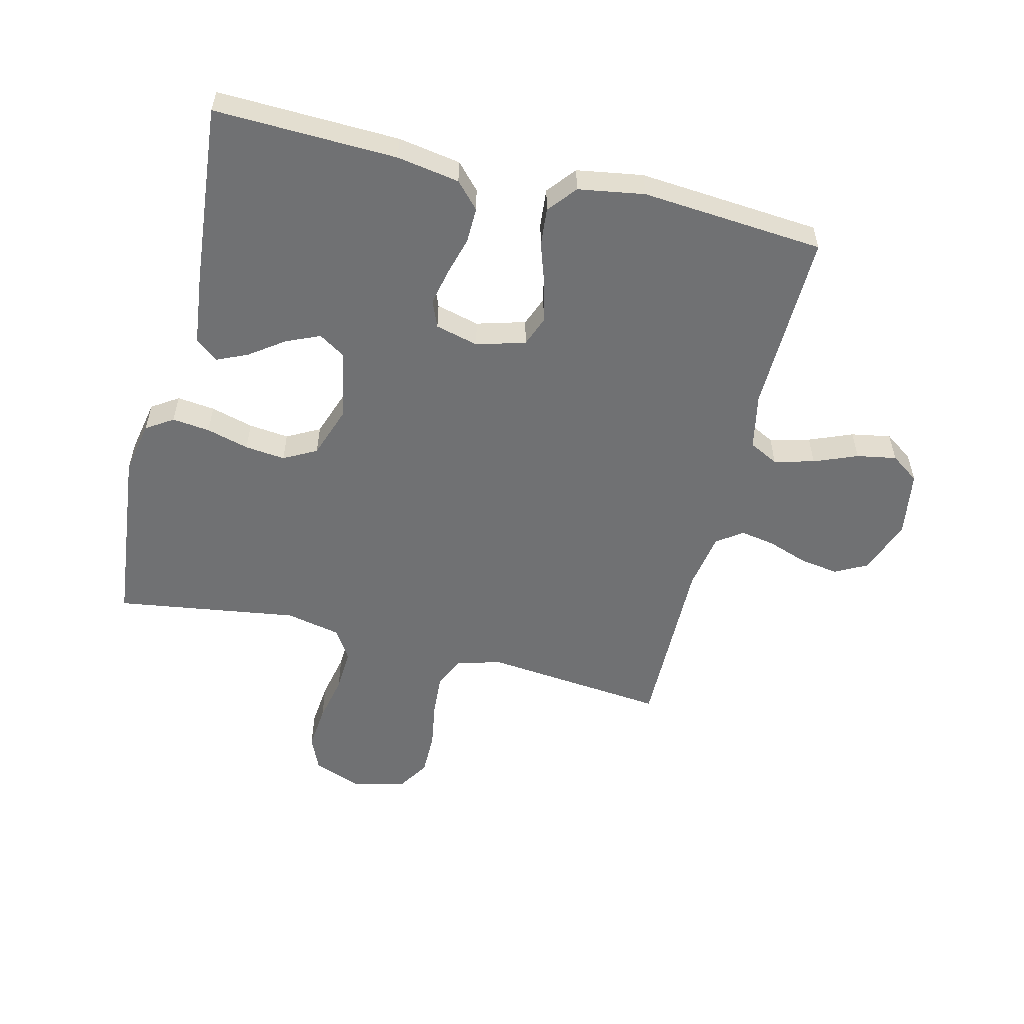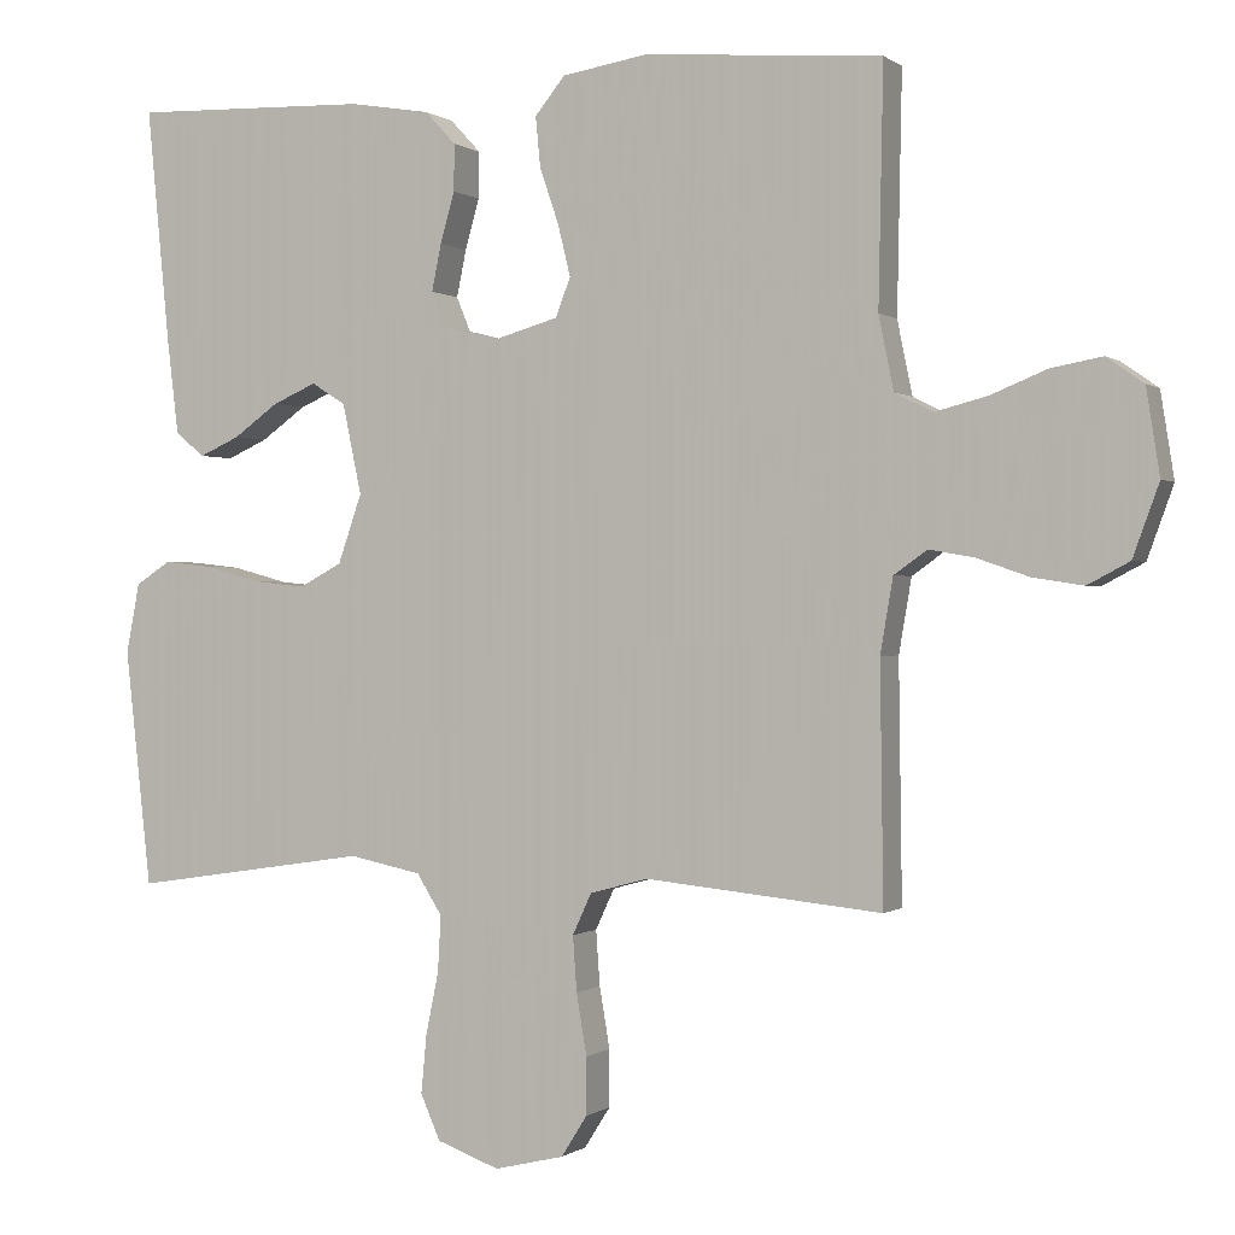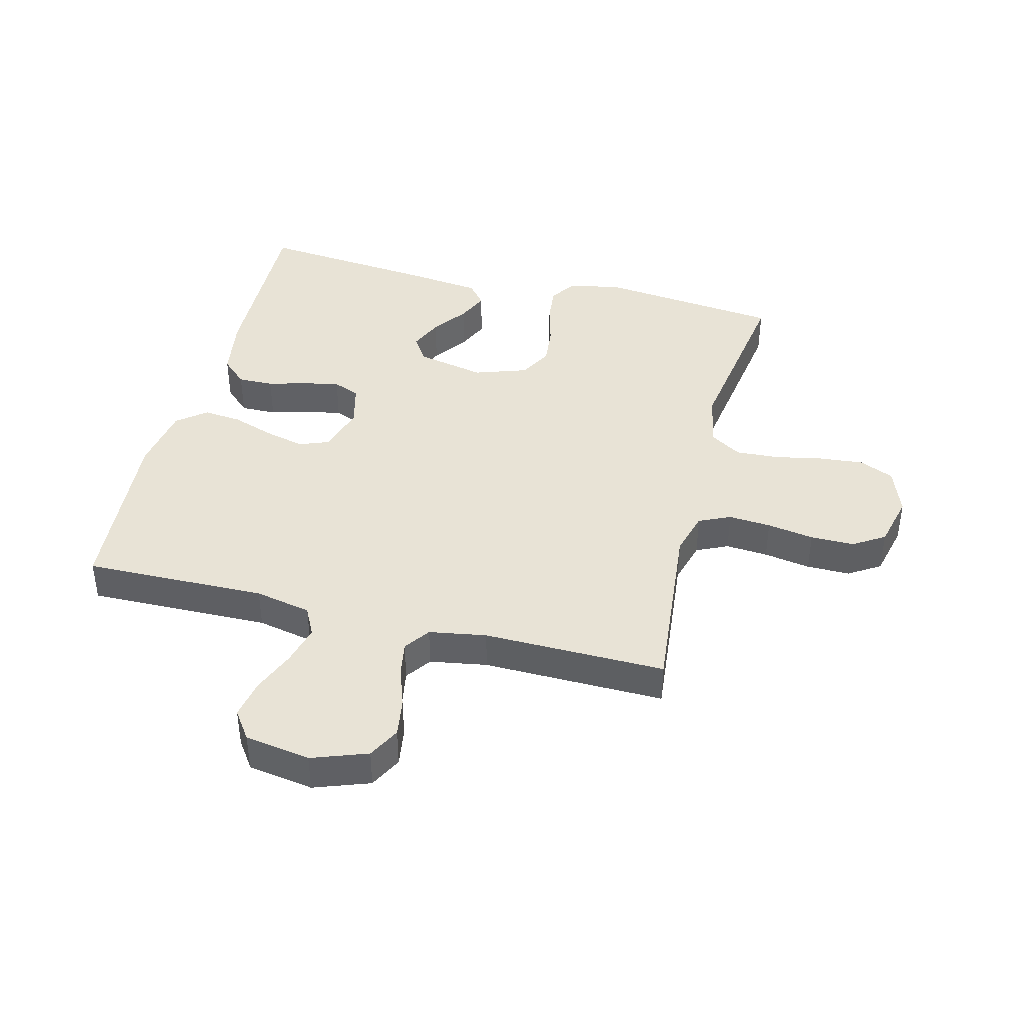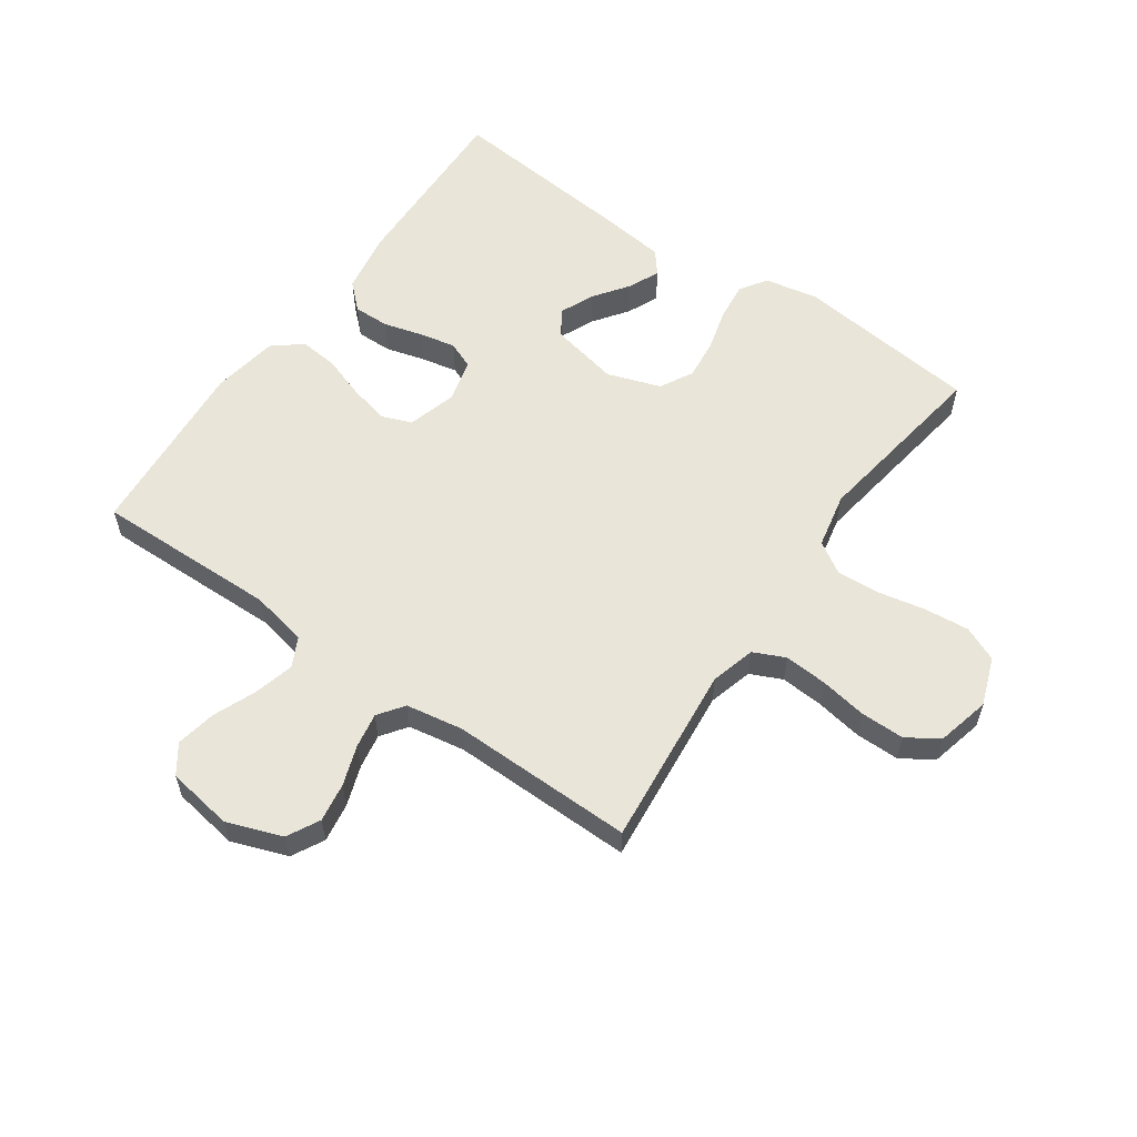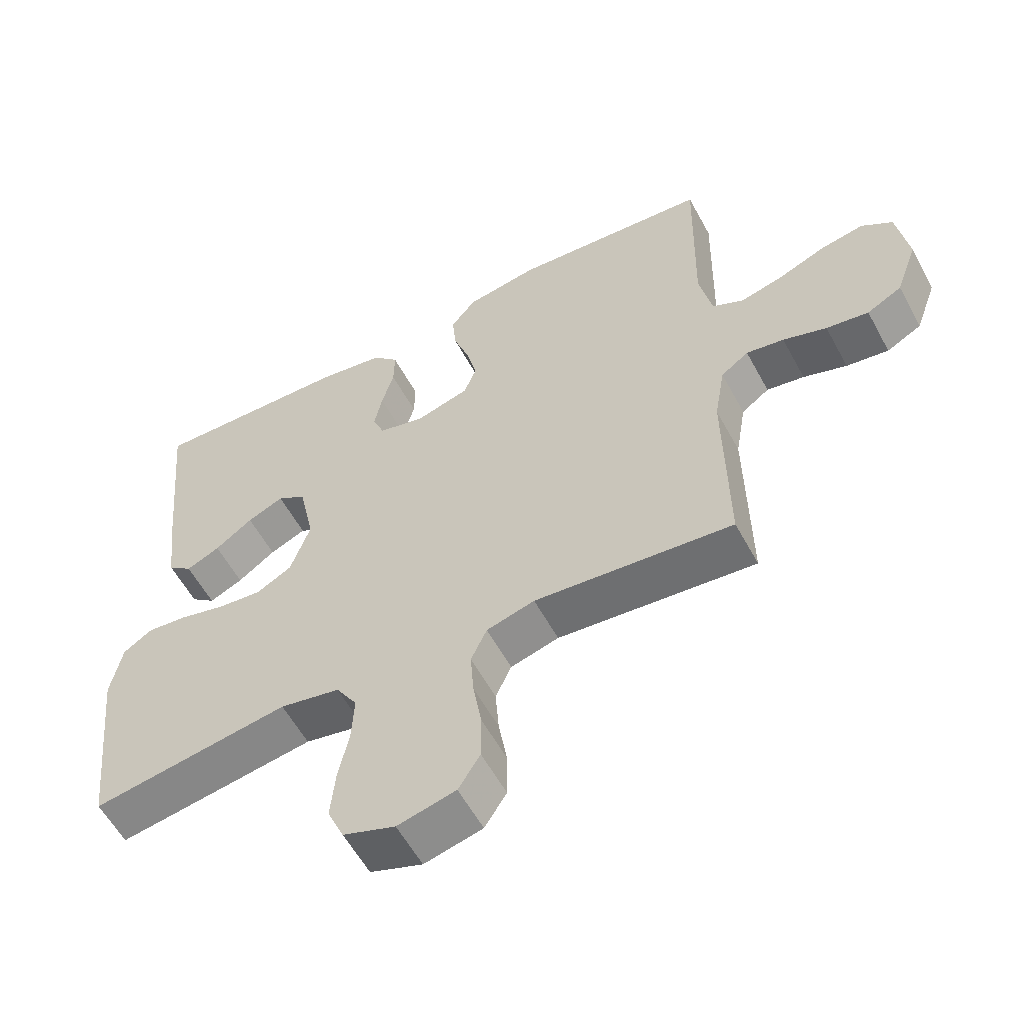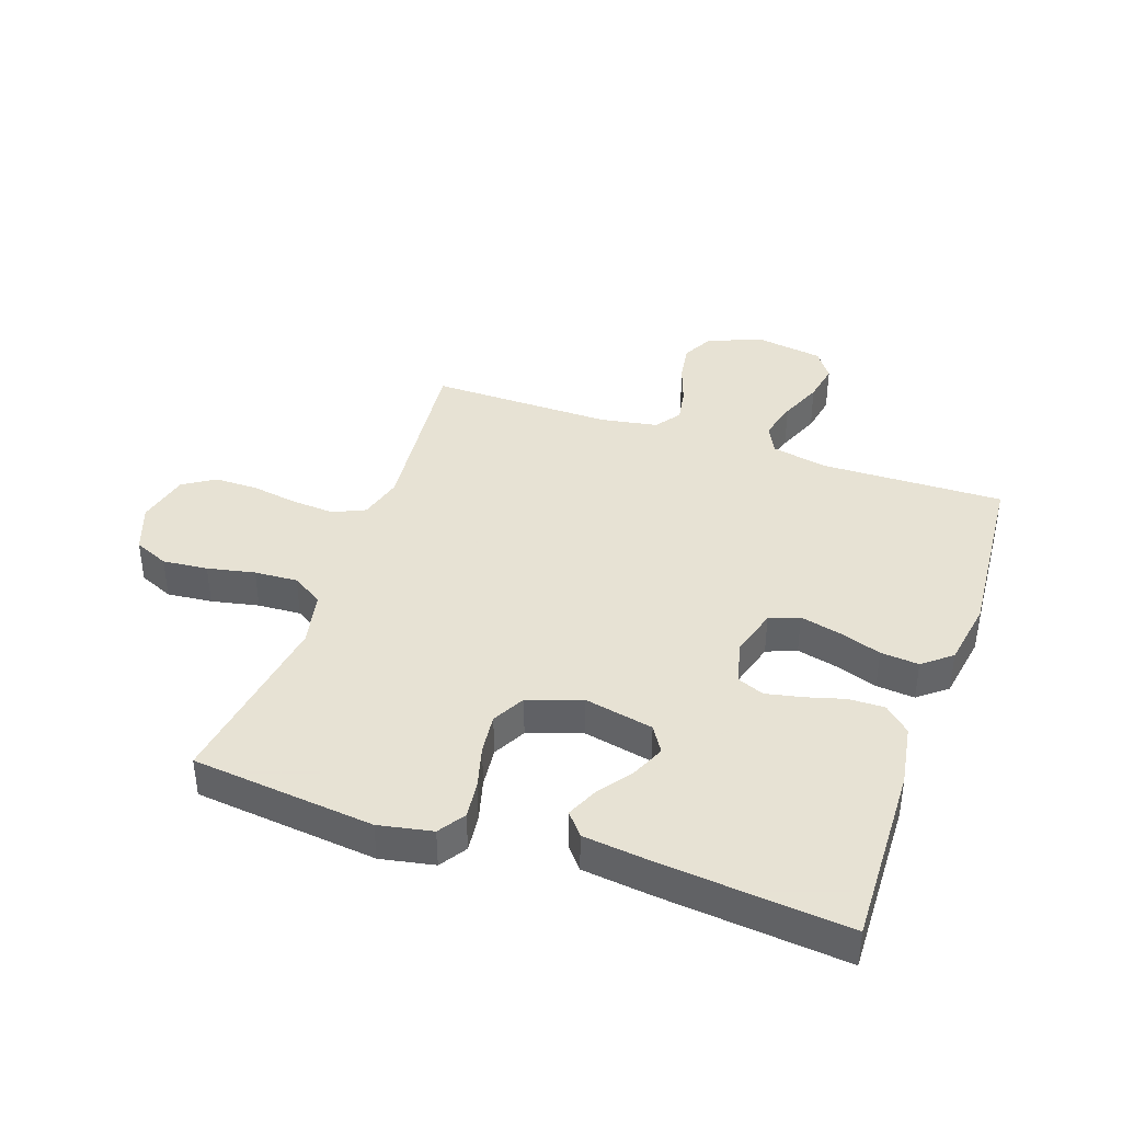
<metadata>
{"format":"obj","ext":"obj","renderer":"f3d","projection":"perspective","resolution":1024,"background":"white","views":[{"elev":-55.1,"azim":-13.9,"up":"+Y"},{"elev":0.0,"azim":23.4,"up":"+Z"},{"elev":41.4,"azim":104.3,"up":"+Y"},{"elev":58.1,"azim":125.0,"up":"+Y"},{"elev":-57.8,"azim":28.3,"up":"+Z"},{"elev":39.7,"azim":-70.9,"up":"+Y"}]}
</metadata>
<code>
v -0.5 0.07 0.5
v -0.2 0.07 0.491
v -0.097 0.07 0.474
v -0.058 0.07 0.432
v -0.059 0.07 0.373
v -0.077 0.07 0.309
v -0.089 0.07 0.25
v -0.071 0.07 0.206
v 0 0.07 0.188
v 0.08 0.07 0.211
v 0.099 0.07 0.26
v 0.083 0.07 0.326
v 0.059 0.07 0.396
v 0.053 0.07 0.459
v 0.091 0.07 0.506
v 0.2 0.07 0.524
v 0.5 0.07 0.5
v 0.494 0.07 0.2
v 0.513 0.07 0.107
v 0.561 0.07 0.083
v 0.627 0.07 0.1
v 0.698 0.07 0.129
v 0.763 0.07 0.141
v 0.81 0.07 0.108
v 0.827 0.07 0
v 0.794 0.07 -0.091
v 0.741 0.07 -0.119
v 0.677 0.07 -0.109
v 0.611 0.07 -0.086
v 0.554 0.07 -0.076
v 0.512 0.07 -0.106
v 0.496 0.07 -0.2
v 0.5 0.07 -0.5
v 0.2 0.07 -0.47
v 0.127 0.07 -0.49
v 0.103 0.07 -0.542
v 0.108 0.07 -0.612
v 0.121 0.07 -0.689
v 0.121 0.07 -0.761
v 0.088 0.07 -0.813
v 0 0.07 -0.834
v -0.079 0.07 -0.805
v -0.104 0.07 -0.748
v -0.097 0.07 -0.674
v -0.081 0.07 -0.596
v -0.077 0.07 -0.525
v -0.109 0.07 -0.474
v -0.2 0.07 -0.455
v -0.5 0.07 -0.5
v -0.533 0.07 -0.2
v -0.516 0.07 -0.112
v -0.472 0.07 -0.083
v -0.41 0.07 -0.09
v -0.34 0.07 -0.109
v -0.274 0.07 -0.116
v -0.22 0.07 -0.087
v -0.19 0.07 0
v -0.214 0.07 0.114
v -0.257 0.07 0.141
v -0.312 0.07 0.117
v -0.369 0.07 0.076
v -0.42 0.07 0.053
v -0.457 0.07 0.083
v -0.471 0.07 0.2
v -0.5 0 0.5
v -0.2 0 0.491
v -0.097 0 0.474
v -0.058 0 0.432
v -0.059 0 0.373
v -0.077 0 0.309
v -0.089 0 0.25
v -0.071 0 0.206
v 0 0 0.188
v 0.08 0 0.211
v 0.099 0 0.26
v 0.083 0 0.326
v 0.059 0 0.396
v 0.053 0 0.459
v 0.091 0 0.506
v 0.2 0 0.524
v 0.5 0 0.5
v 0.494 0 0.2
v 0.513 0 0.107
v 0.561 0 0.083
v 0.627 0 0.1
v 0.698 0 0.129
v 0.763 0 0.141
v 0.81 0 0.108
v 0.827 0 0
v 0.794 0 -0.091
v 0.741 0 -0.119
v 0.677 0 -0.109
v 0.611 0 -0.086
v 0.554 0 -0.076
v 0.512 0 -0.106
v 0.496 0 -0.2
v 0.5 0 -0.5
v 0.2 0 -0.47
v 0.127 0 -0.49
v 0.103 0 -0.542
v 0.108 0 -0.612
v 0.121 0 -0.689
v 0.121 0 -0.761
v 0.088 0 -0.813
v 0 0 -0.834
v -0.079 0 -0.805
v -0.104 0 -0.748
v -0.097 0 -0.674
v -0.081 0 -0.596
v -0.077 0 -0.525
v -0.109 0 -0.474
v -0.2 0 -0.455
v -0.5 0 -0.5
v -0.533 0 -0.2
v -0.516 0 -0.112
v -0.472 0 -0.083
v -0.41 0 -0.09
v -0.34 0 -0.109
v -0.274 0 -0.116
v -0.22 0 -0.087
v -0.19 0 0
v -0.214 0 0.114
v -0.257 0 0.141
v -0.312 0 0.117
v -0.369 0 0.076
v -0.42 0 0.053
v -0.457 0 0.083
v -0.471 0 0.2
f 4 5 6
f 3 4 6
f 2 3 6
f 1 2 6
f 64 1 6
f 63 64 6
f 62 63 6
f 61 62 6
f 60 61 6
f 59 60 6 7
f 58 59 7 8
f 57 58 8 9
f 56 57 9 10
f 52 53 54
f 51 52 54
f 50 51 54
f 49 50 54
f 48 49 54
f 47 48 54 55
f 46 47 55 56
f 43 44 45
f 42 43 45
f 41 42 45
f 40 41 45
f 39 40 45
f 38 39 45
f 37 38 45
f 36 37 45 46
f 46 56 10
f 36 46 10
f 35 36 10
f 32 33 34
f 35 10 11
f 34 35 11
f 32 34 11
f 31 32 11
f 27 28 29
f 26 27 29
f 25 26 29
f 24 25 29
f 23 24 29
f 22 23 29
f 21 22 29
f 20 21 29 30
f 30 31 11
f 20 30 11
f 19 20 11
f 16 17 18
f 15 16 18
f 14 15 18
f 13 14 18
f 12 13 18
f 11 12 18 19
f 70 69 68
f 70 68 67
f 70 67 66
f 70 66 65
f 70 65 128
f 70 128 127
f 70 127 126
f 70 126 125
f 70 125 124
f 71 70 124 123
f 72 71 123 122
f 73 72 122 121
f 74 73 121 120
f 118 117 116
f 118 116 115
f 118 115 114
f 118 114 113
f 118 113 112
f 119 118 112 111
f 120 119 111 110
f 109 108 107
f 109 107 106
f 109 106 105
f 109 105 104
f 109 104 103
f 109 103 102
f 109 102 101
f 110 109 101 100
f 74 120 110
f 74 110 100
f 74 100 99
f 98 97 96
f 75 74 99
f 75 99 98
f 75 98 96
f 75 96 95
f 93 92 91
f 93 91 90
f 93 90 89
f 93 89 88
f 93 88 87
f 93 87 86
f 93 86 85
f 94 93 85 84
f 75 95 94
f 75 94 84
f 75 84 83
f 82 81 80
f 82 80 79
f 82 79 78
f 82 78 77
f 82 77 76
f 83 82 76 75
f 1 65 66 2
f 2 66 67 3
f 3 67 68 4
f 4 68 69 5
f 5 69 70 6
f 6 70 71 7
f 7 71 72 8
f 8 72 73 9
f 9 73 74 10
f 10 74 75 11
f 11 75 76 12
f 12 76 77 13
f 13 77 78 14
f 14 78 79 15
f 15 79 80 16
f 16 80 81 17
f 17 81 82 18
f 18 82 83 19
f 19 83 84 20
f 20 84 85 21
f 21 85 86 22
f 22 86 87 23
f 23 87 88 24
f 24 88 89 25
f 25 89 90 26
f 26 90 91 27
f 27 91 92 28
f 28 92 93 29
f 29 93 94 30
f 30 94 95 31
f 31 95 96 32
f 32 96 97 33
f 33 97 98 34
f 34 98 99 35
f 35 99 100 36
f 36 100 101 37
f 37 101 102 38
f 38 102 103 39
f 39 103 104 40
f 40 104 105 41
f 41 105 106 42
f 42 106 107 43
f 43 107 108 44
f 44 108 109 45
f 45 109 110 46
f 46 110 111 47
f 47 111 112 48
f 48 112 113 49
f 49 113 114 50
f 50 114 115 51
f 51 115 116 52
f 52 116 117 53
f 53 117 118 54
f 54 118 119 55
f 55 119 120 56
f 56 120 121 57
f 57 121 122 58
f 58 122 123 59
f 59 123 124 60
f 60 124 125 61
f 61 125 126 62
f 62 126 127 63
f 63 127 128 64
f 64 128 65 1

</code>
